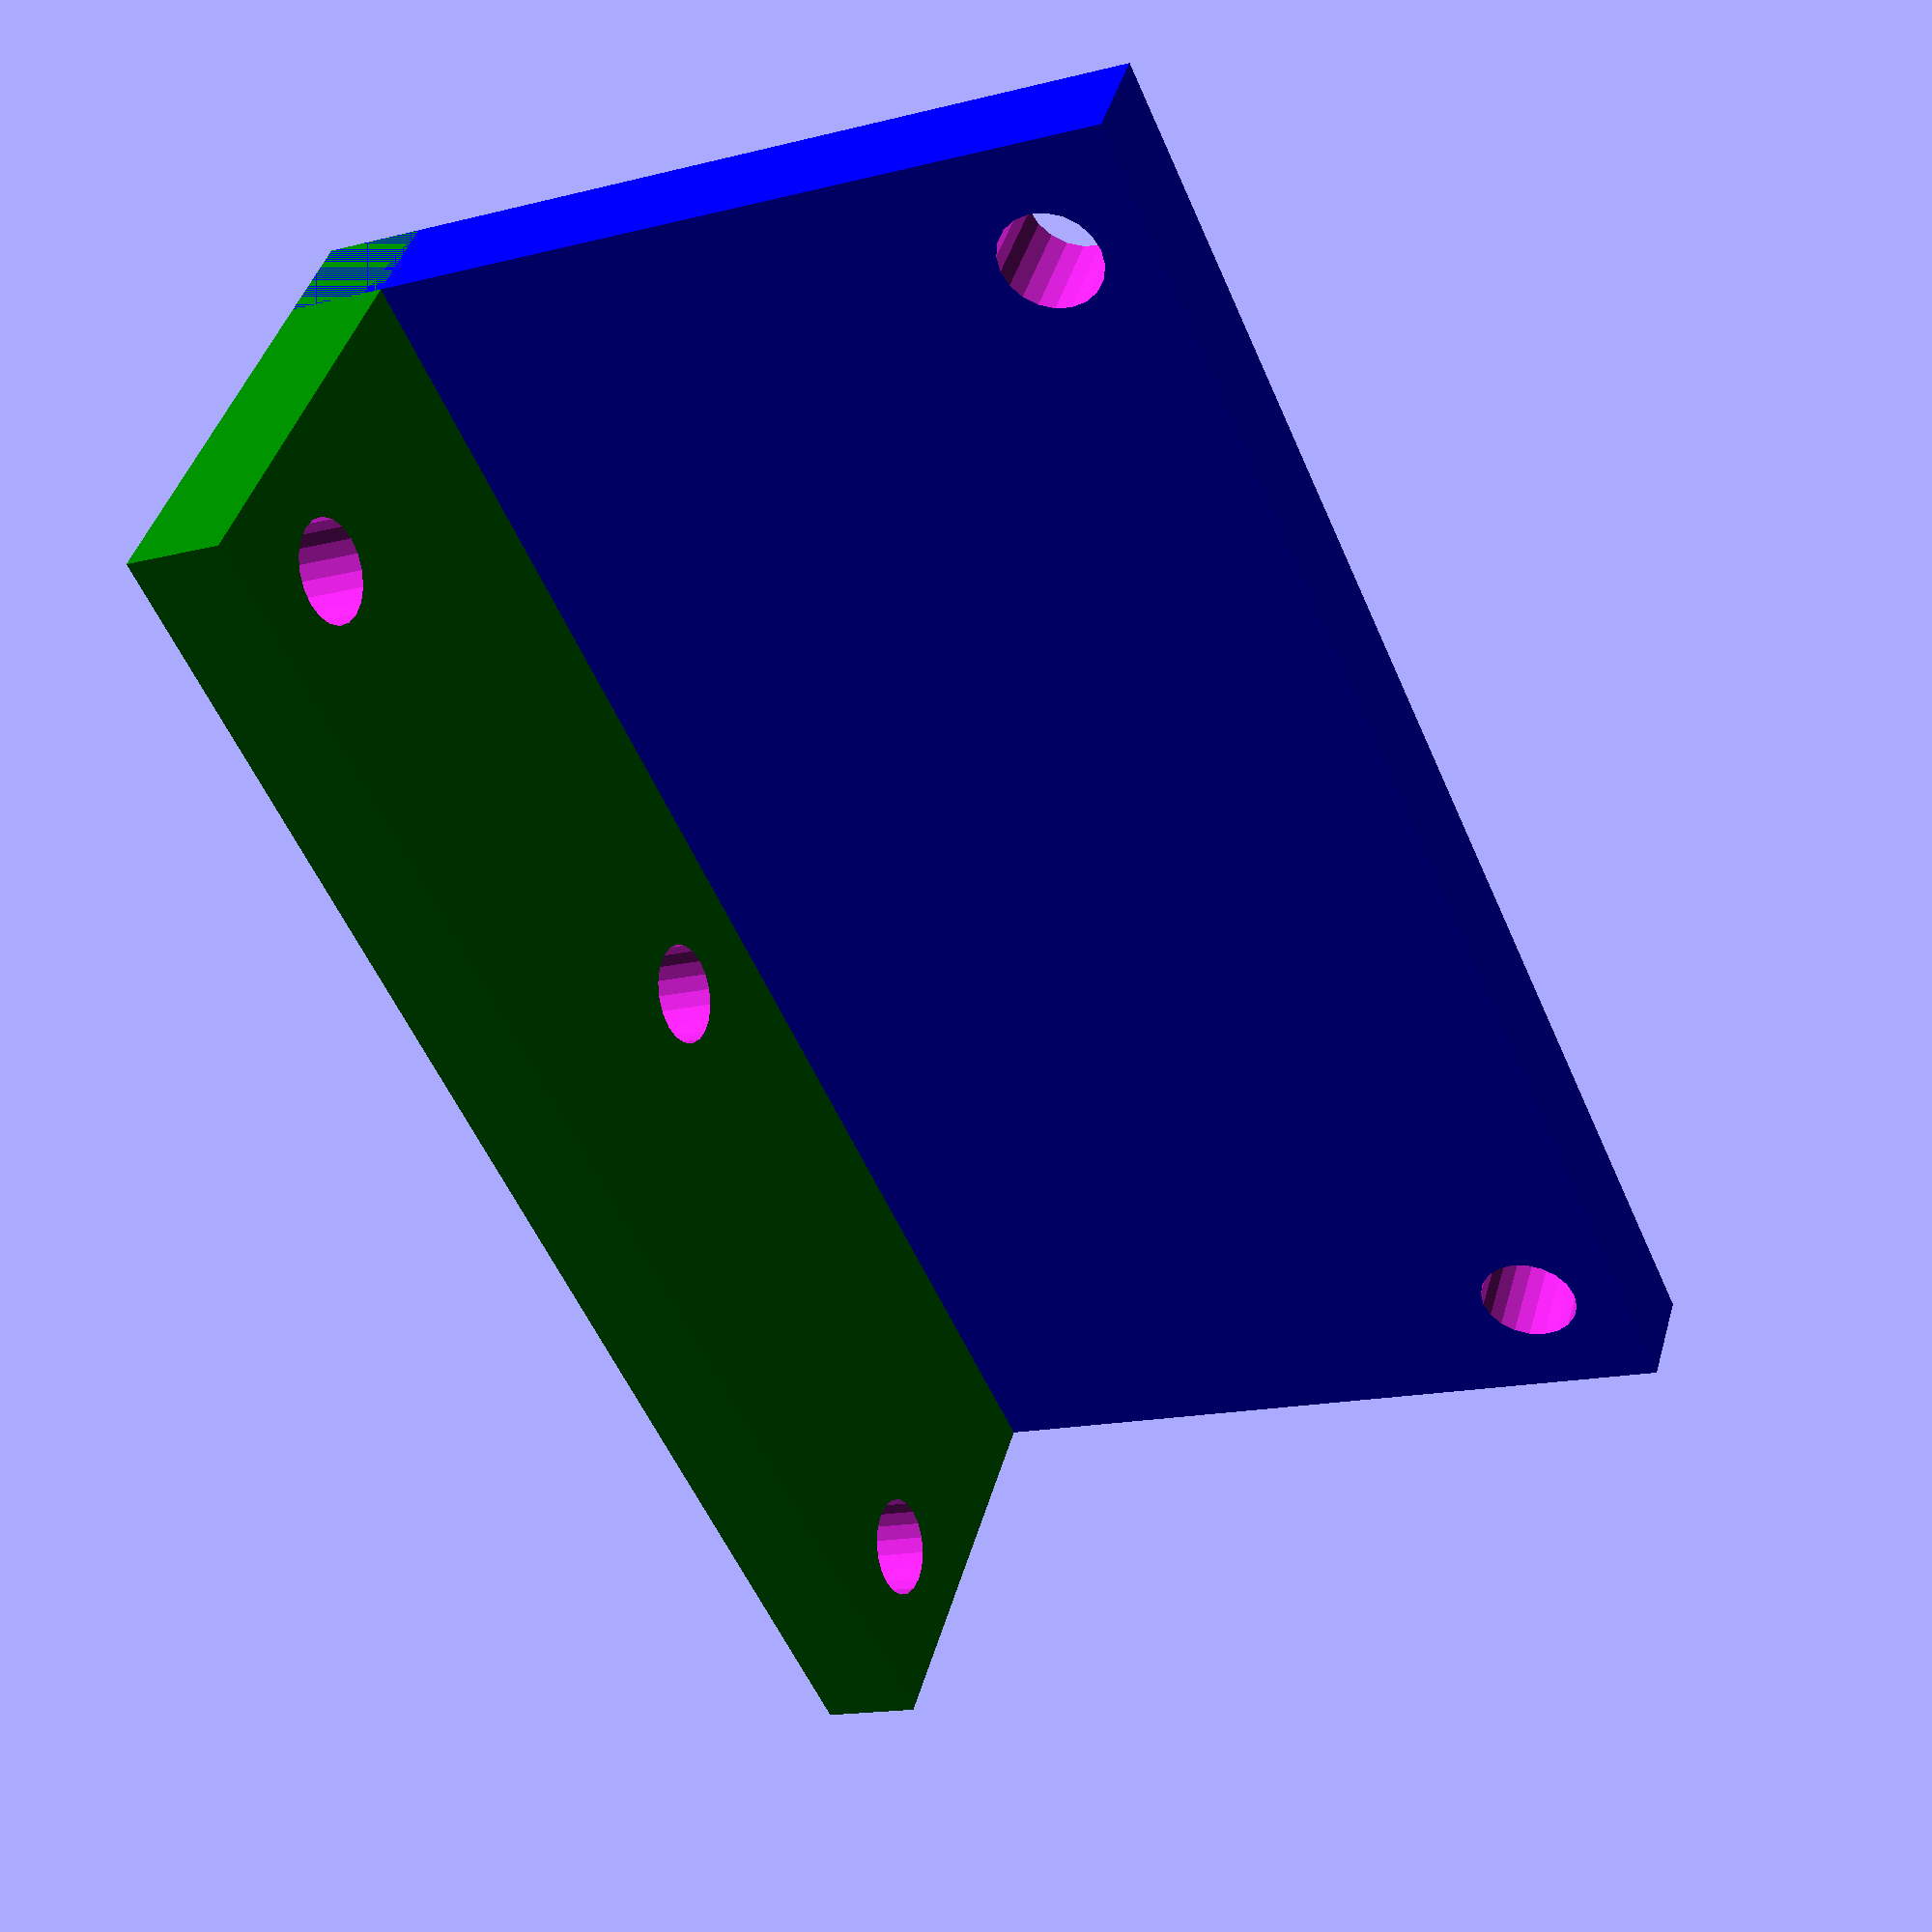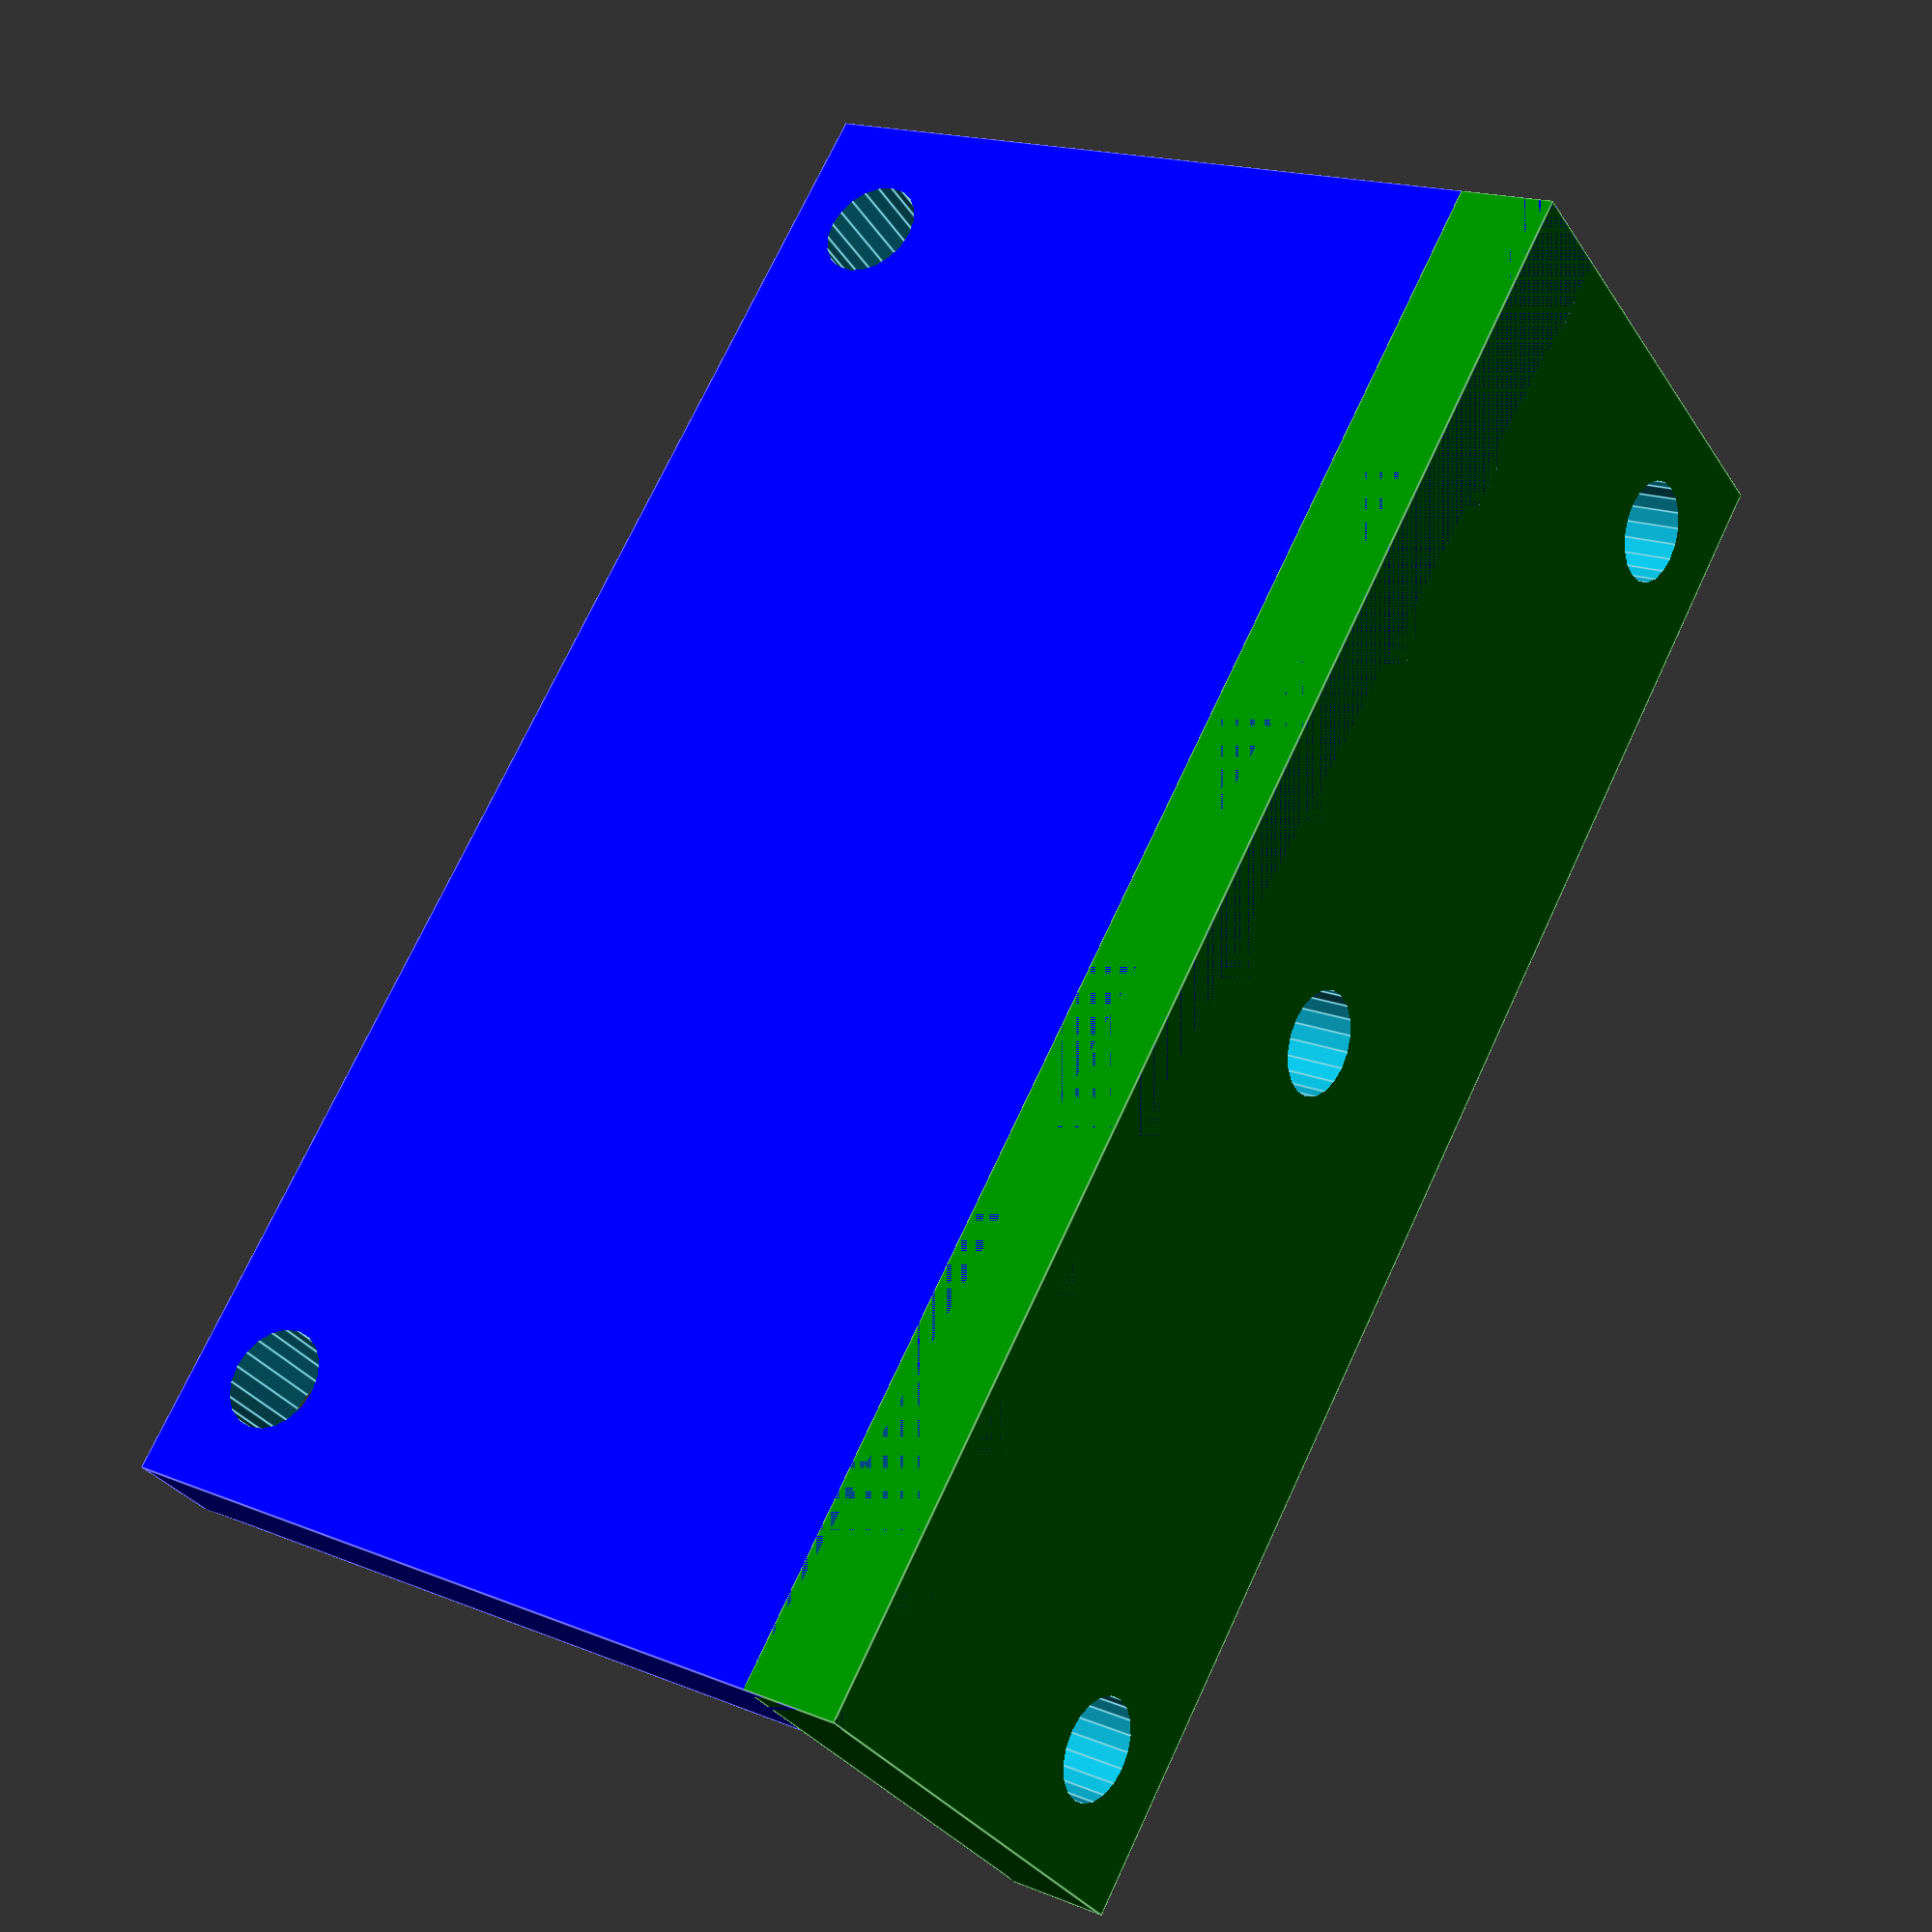
<openscad>
$fn = 20;

breite = 77;
lochbreite = 65;
lochhoehe = 35;
dicke = 5;
aussenabstand = 3.5;
quertiefe = 25;

difference() {
    union() {
        color("blue", 1.0) {
            cube([breite, dicke, lochhoehe + dicke*1.5]);
        }

        color("green", 1.0) {
            cube([breite, quertiefe, dicke]);
        }
    }
    union() {
        translate([0, 0, lochhoehe]) {
            translate([dicke/2+aussenabstand, 0, dicke/2])
            rotate([90, 0, 0]) cylinder(20, d=dicke, center=true);

            translate([dicke/2+aussenabstand + lochbreite, 0, dicke/2])
            rotate([90, 0, 0]) cylinder(20, d=dicke, center=true);
        }

        translate([dicke/2+aussenabstand, (-1*dicke/2)-aussenabstand+quertiefe, 0])
        cylinder(20, d=dicke, center=true);

        translate([dicke/2+aussenabstand+lochbreite, (-1*dicke/2)-aussenabstand+quertiefe, 0])
        cylinder(20, d=dicke, center=true);
        
        translate([dicke/2+aussenabstand+lochbreite/2, (-1*dicke/2)-aussenabstand+quertiefe*0.7, 0])
        cylinder(20, d=dicke, center=true);
    }
}
</openscad>
<views>
elev=195.5 azim=34.8 roll=241.8 proj=p view=wireframe
elev=342.6 azim=227.9 roll=128.9 proj=p view=edges
</views>
